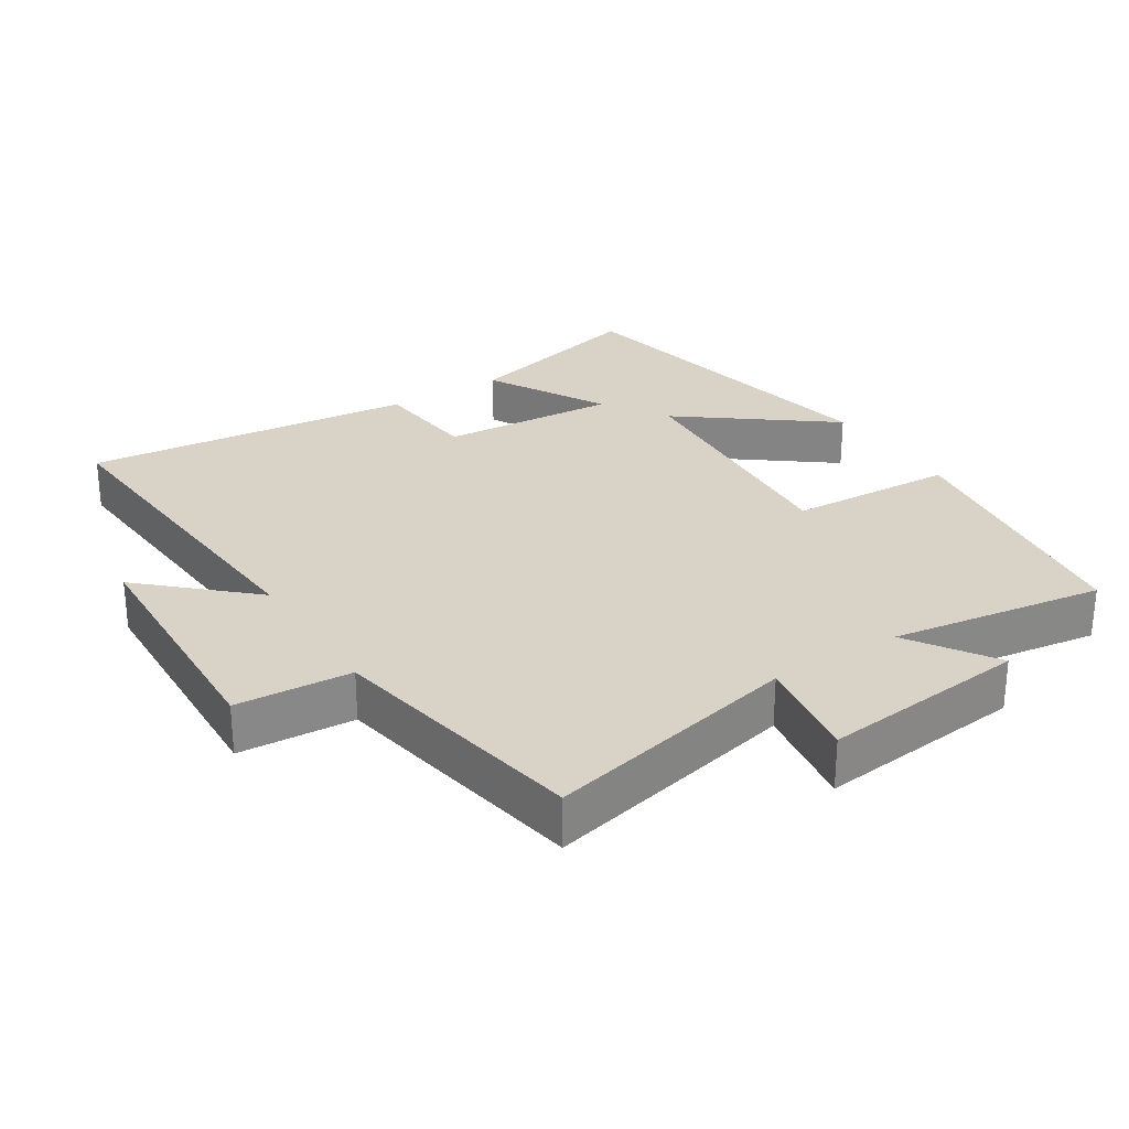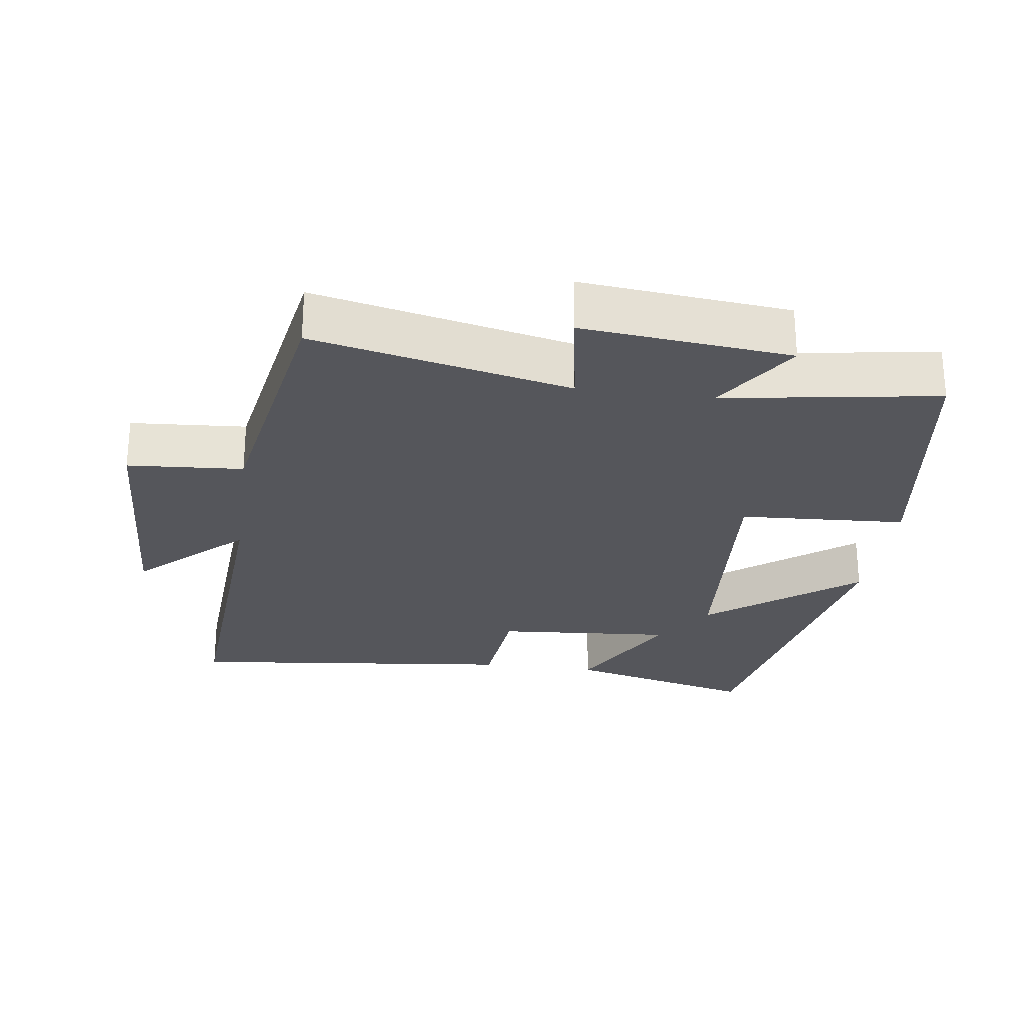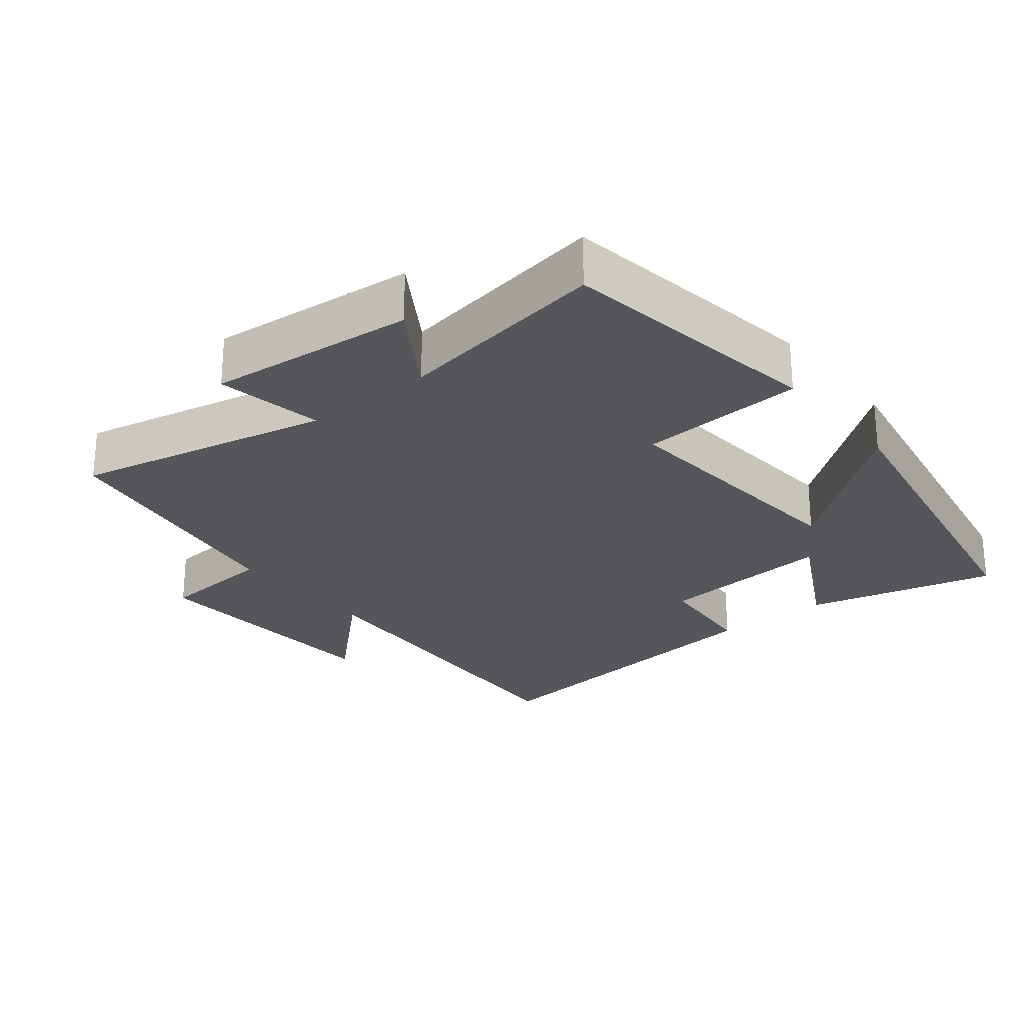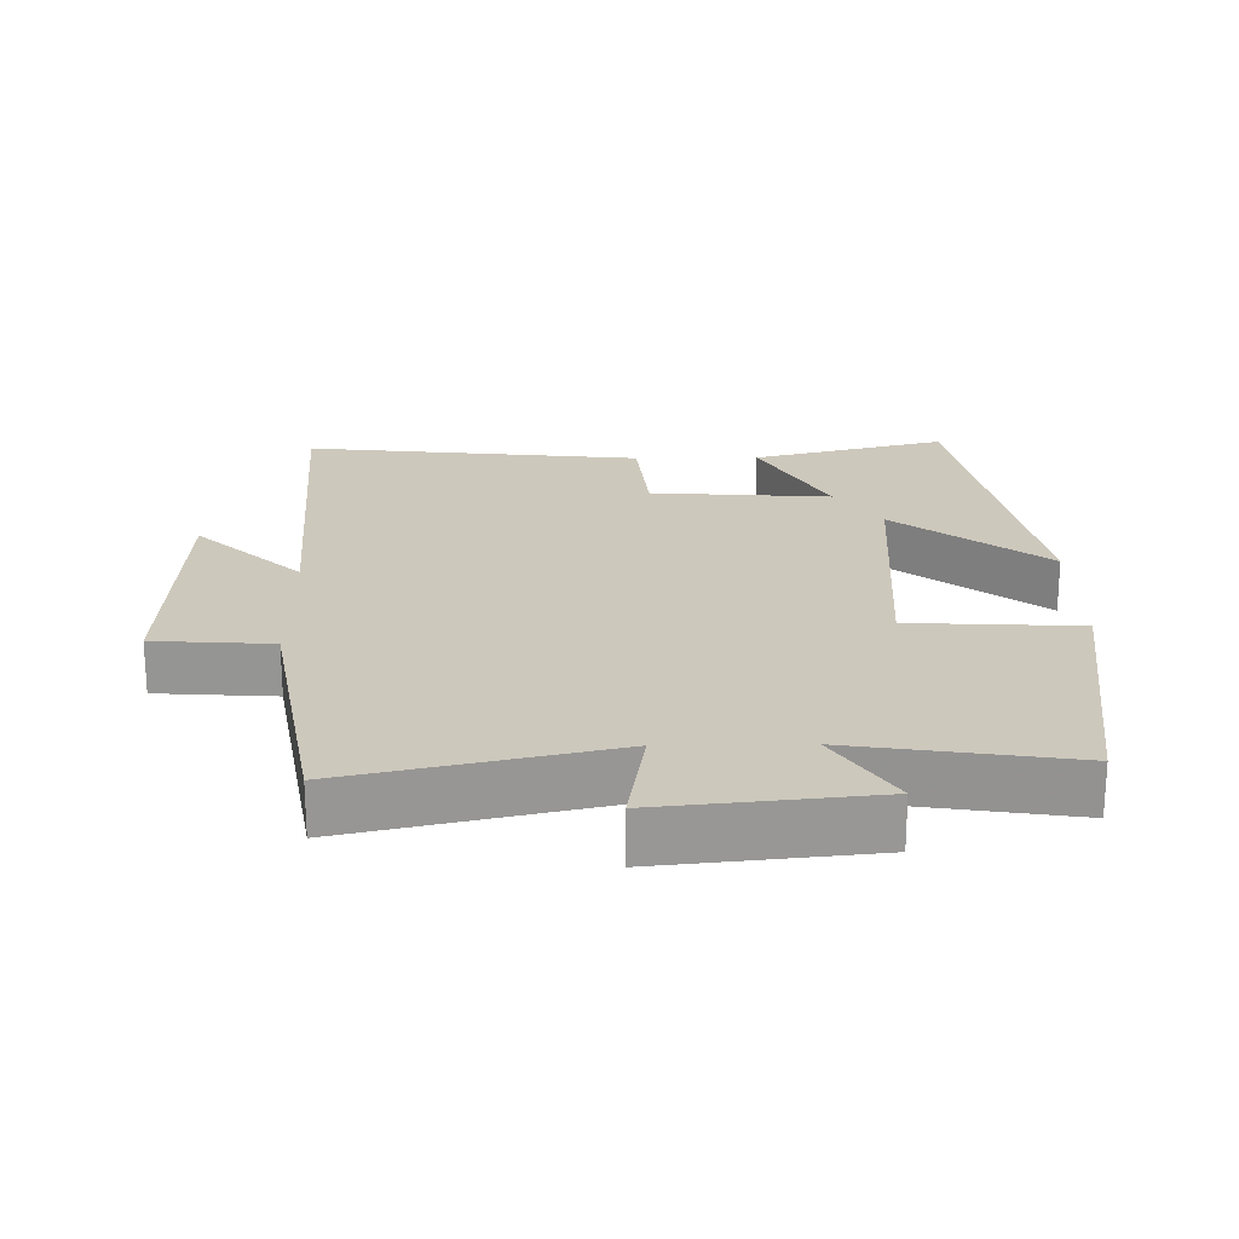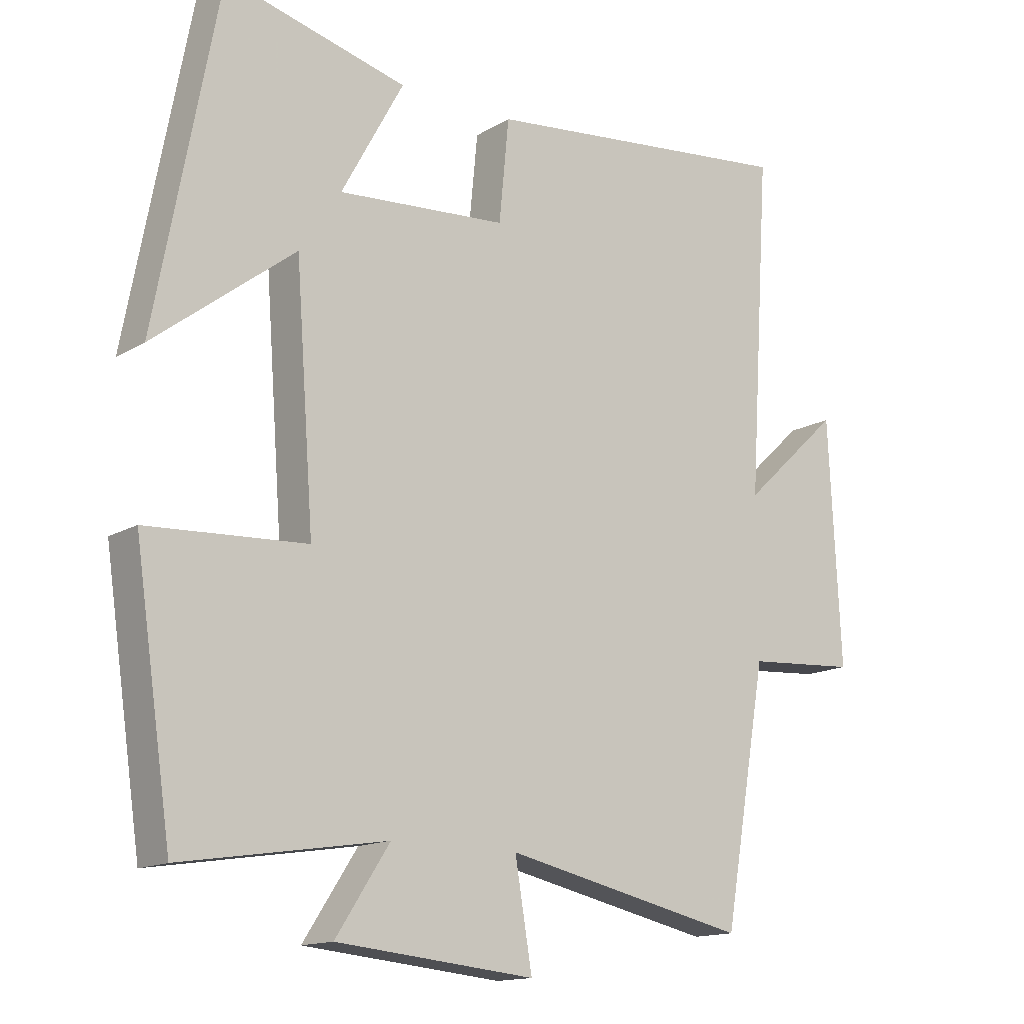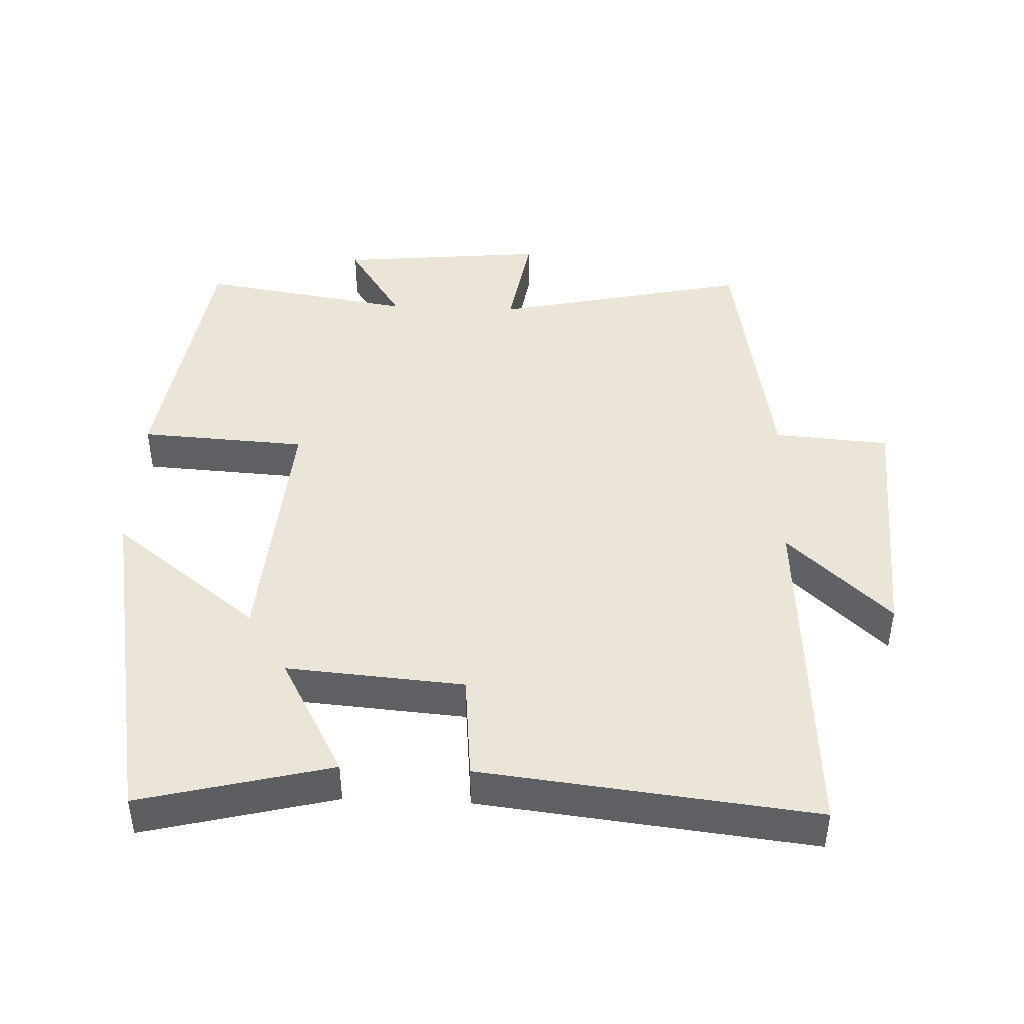
<metadata>
{"format":"obj","ext":"obj","renderer":"f3d","projection":"perspective","resolution":1024,"background":"white","views":[{"elev":27.9,"azim":147.2,"up":"+Y"},{"elev":-26.2,"azim":172.1,"up":"+Y"},{"elev":-25.5,"azim":-140.8,"up":"+Y"},{"elev":22.2,"azim":179.0,"up":"+Y"},{"elev":-14.6,"azim":-38.3,"up":"+Z"},{"elev":44.1,"azim":2.4,"up":"+Y"}]}
</metadata>
<code>
v -0.443 0.07 -0.549
v -0.5 0.07 -0.16
v -0.258 0.07 -0.146
v -0.286 0.07 0.23
v -0.5 0.07 0.064
v -0.405 0.07 0.57
v -0.128 0.07 0.5
v -0.223 0.07 0.325
v 0.035 0.07 0.345
v 0.05 0.07 0.5
v 0.533 0.07 0.554
v 0.5 0.07 0.042
v 0.65 0.07 0.182
v 0.668 0.07 -0.188
v 0.5 0.07 -0.2
v 0.434 0.07 -0.582
v 0.062 0.07 -0.5
v 0.088 0.07 -0.656
v -0.214 0.07 -0.626
v -0.132 0.07 -0.5
v -0.443 0 -0.549
v -0.5 0 -0.16
v -0.258 0 -0.146
v -0.286 0 0.23
v -0.5 0 0.064
v -0.405 0 0.57
v -0.128 0 0.5
v -0.223 0 0.325
v 0.035 0 0.345
v 0.05 0 0.5
v 0.533 0 0.554
v 0.5 0 0.042
v 0.65 0 0.182
v 0.668 0 -0.188
v 0.5 0 -0.2
v 0.434 0 -0.582
v 0.062 0 -0.5
v 0.088 0 -0.656
v -0.214 0 -0.626
v -0.132 0 -0.5
f 17 18 19 20
f 15 16 17
f 15 17 20
f 12 13 14 15
f 12 15 20 1
f 9 10 11 12
f 8 9 12
f 5 6 7 8
f 4 5 8
f 3 4 8 12
f 1 2 3
f 1 3 12
f 40 39 38 37
f 37 36 35
f 40 37 35
f 35 34 33 32
f 21 40 35 32
f 32 31 30 29
f 32 29 28
f 28 27 26 25
f 28 25 24
f 32 28 24 23
f 23 22 21
f 32 23 21
f 1 21 22 2
f 2 22 23 3
f 3 23 24 4
f 4 24 25 5
f 5 25 26 6
f 6 26 27 7
f 7 27 28 8
f 8 28 29 9
f 9 29 30 10
f 10 30 31 11
f 11 31 32 12
f 12 32 33 13
f 13 33 34 14
f 14 34 35 15
f 15 35 36 16
f 16 36 37 17
f 17 37 38 18
f 18 38 39 19
f 19 39 40 20
f 20 40 21 1

</code>
